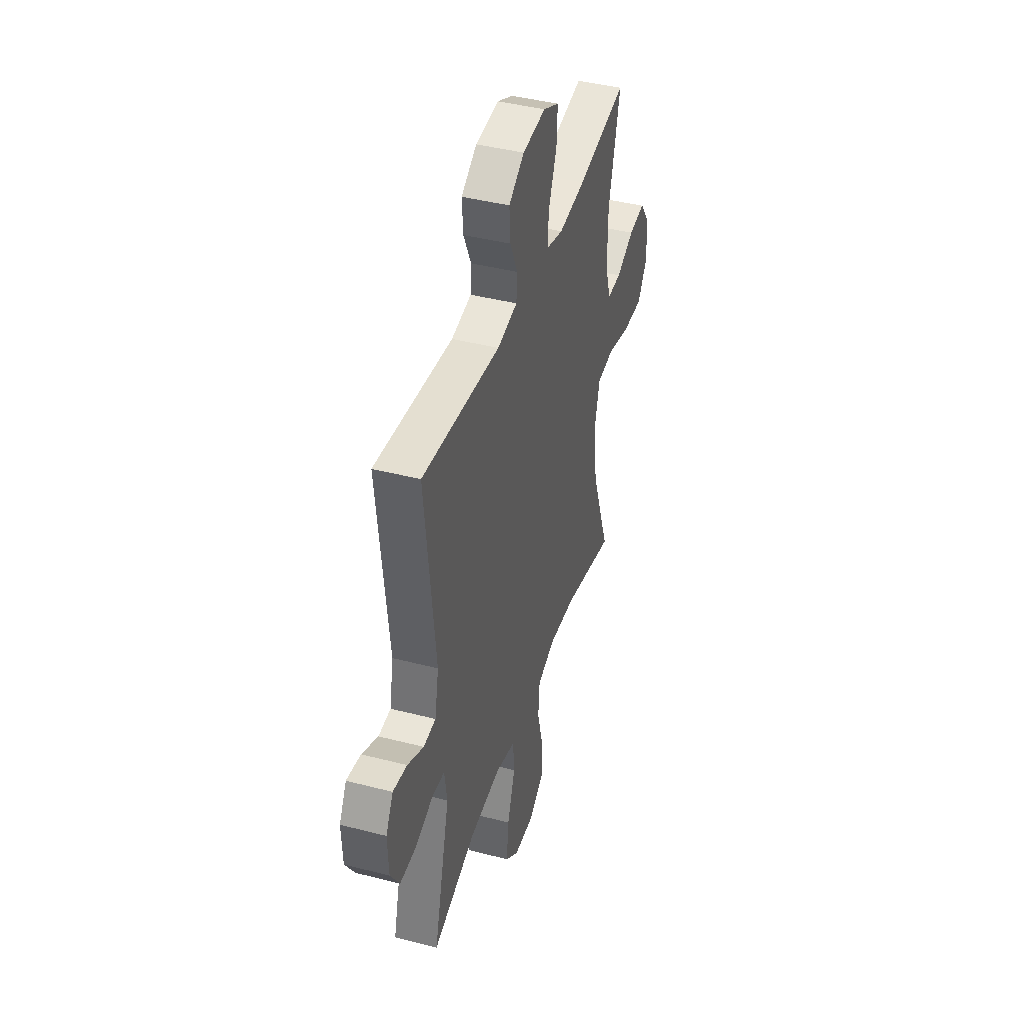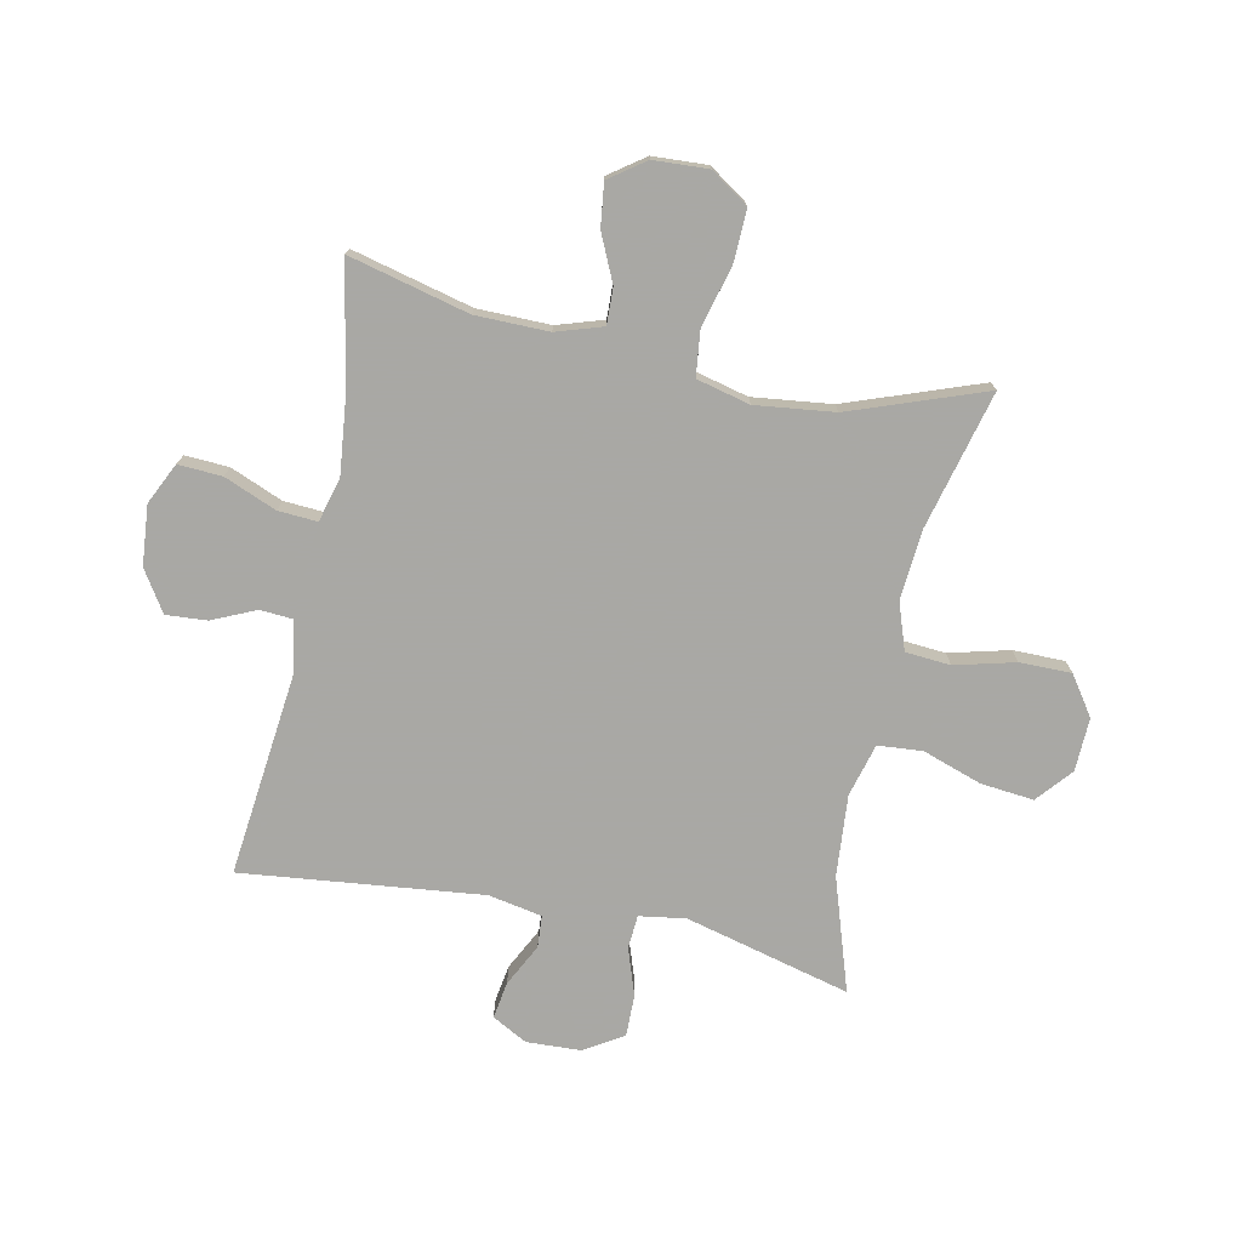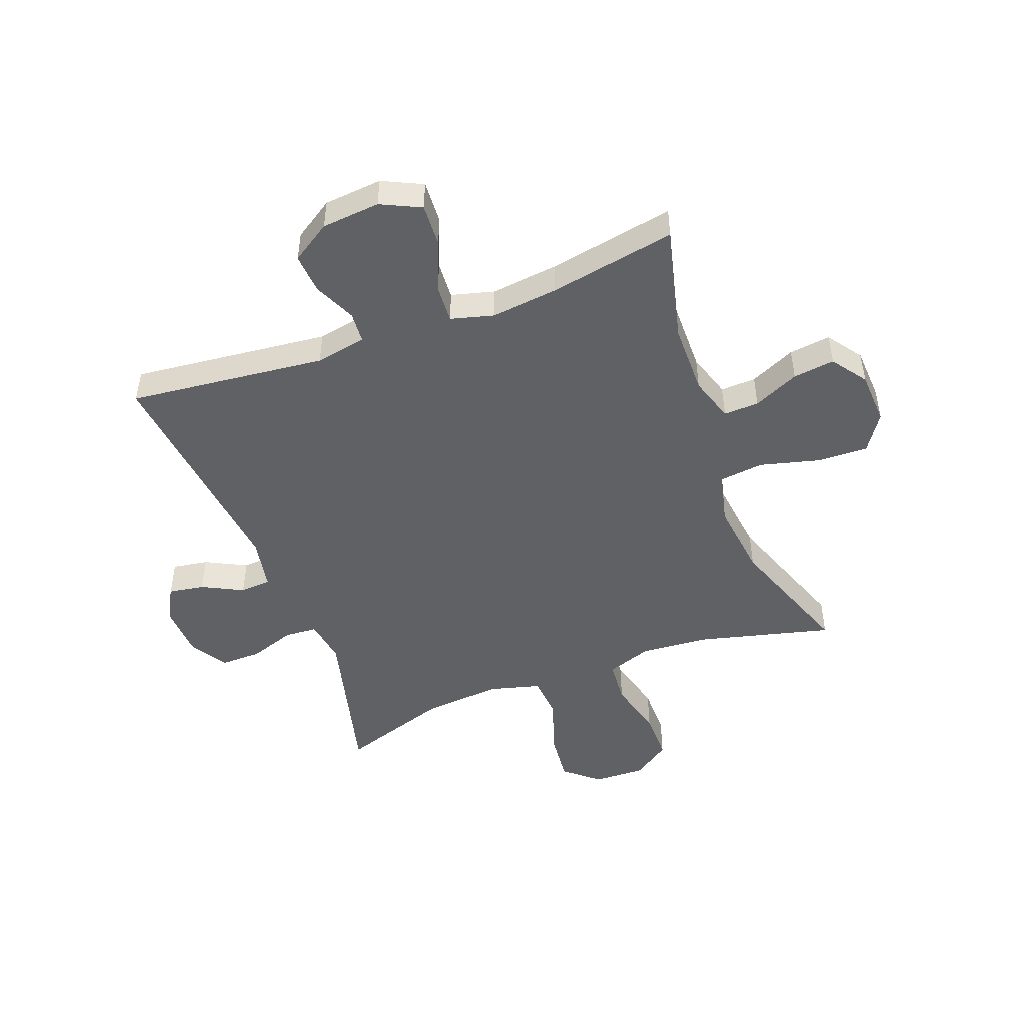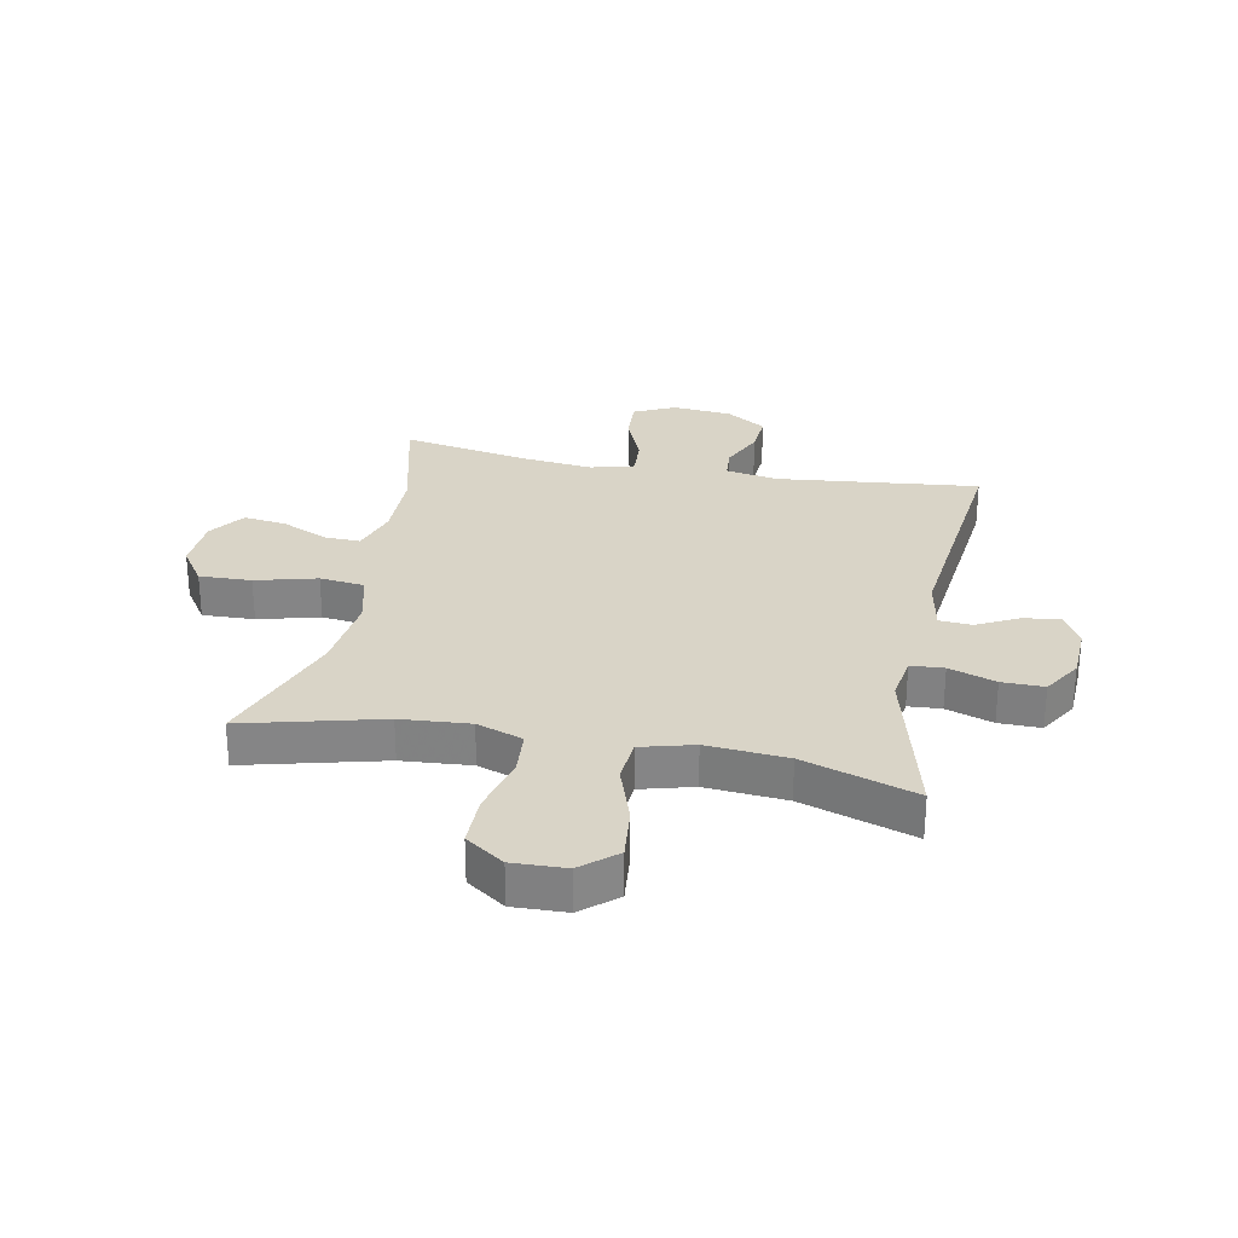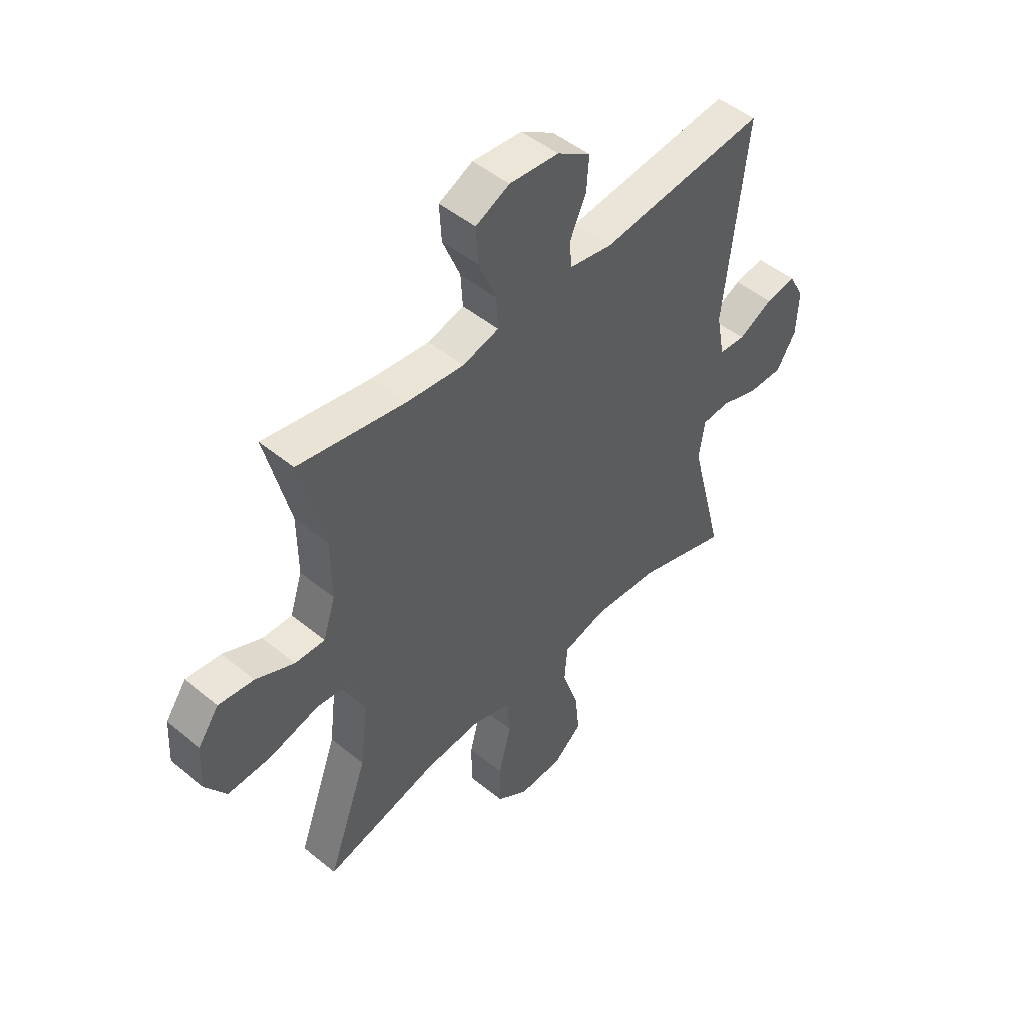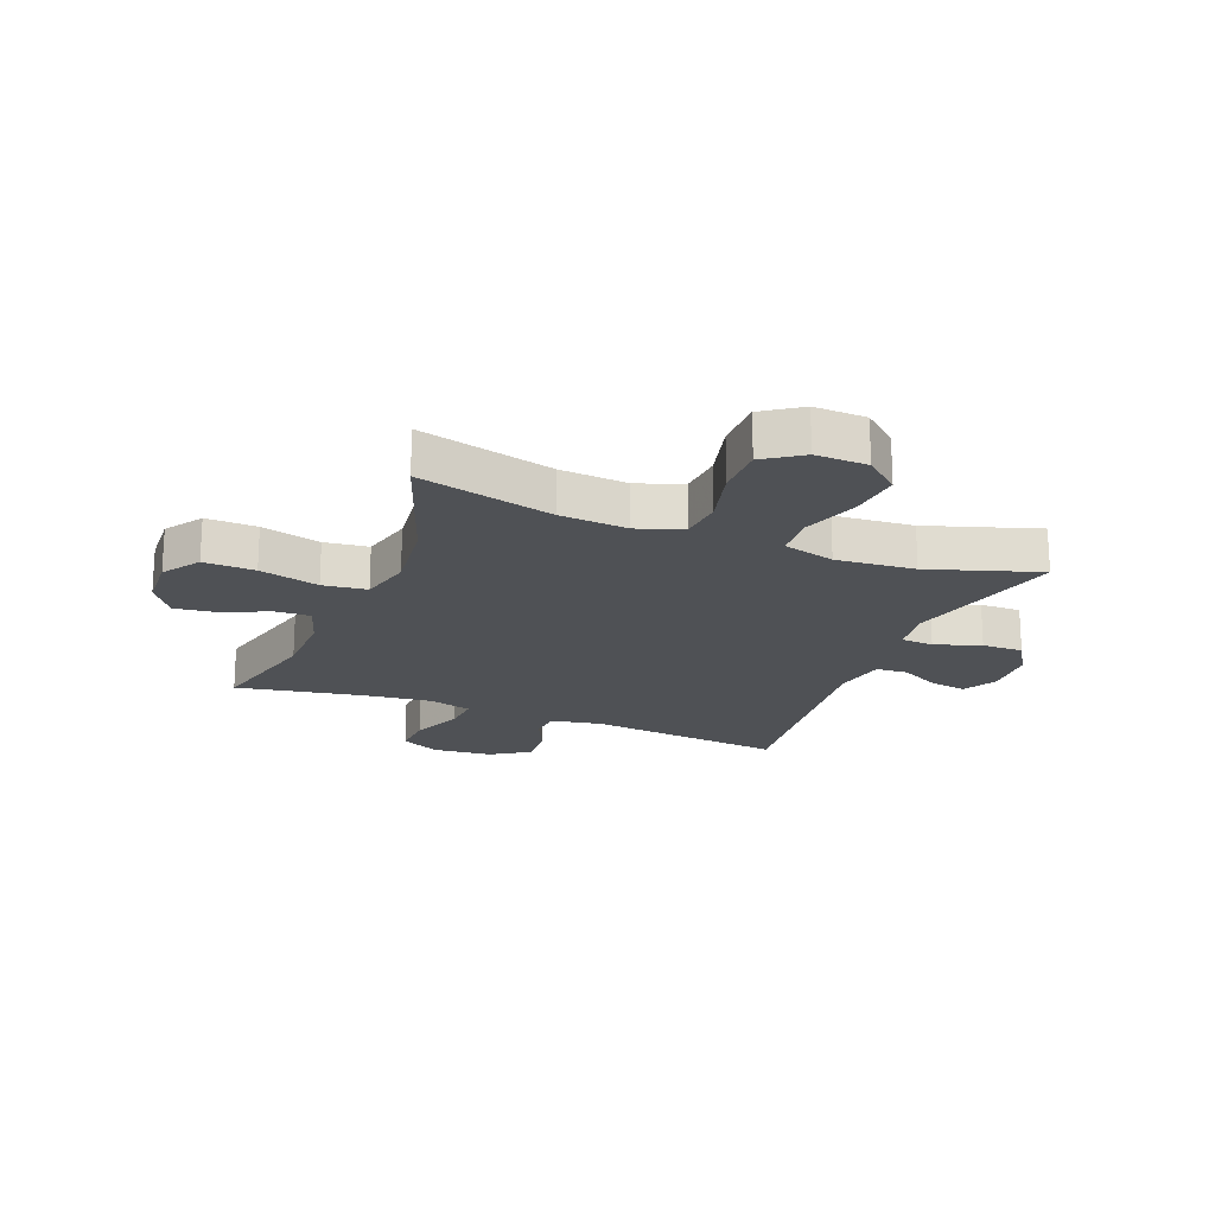
<metadata>
{"format":"obj","ext":"obj","renderer":"f3d","projection":"perspective","resolution":1024,"background":"white","views":[{"elev":42.2,"azim":-72.8,"up":"+Z"},{"elev":-75.0,"azim":78.2,"up":"+Y"},{"elev":-48.1,"azim":20.6,"up":"+Y"},{"elev":28.4,"azim":-168.9,"up":"+Y"},{"elev":48.6,"azim":132.4,"up":"+Z"},{"elev":-19.8,"azim":158.3,"up":"+Y"}]}
</metadata>
<code>
v -0.5 0.07 0.5
v -0.158 0.07 0.463
v -0.07 0.07 0.479
v -0.066 0.07 0.533
v -0.099 0.07 0.606
v -0.104 0.07 0.675
v -0.036 0.07 0.719
v 0.065 0.07 0.728
v 0.134 0.07 0.695
v 0.13 0.07 0.621
v 0.094 0.07 0.533
v 0.09 0.07 0.467
v 0.164 0.07 0.447
v 0.281 0.07 0.46
v 0.5 0.07 0.5
v 0.45 0.07 0.298
v 0.449 0.07 0.175
v 0.474 0.07 0.097
v 0.535 0.07 0.099
v 0.614 0.07 0.135
v 0.686 0.07 0.144
v 0.729 0.07 0.084
v 0.734 0.07 -0.008
v 0.691 0.07 -0.072
v 0.603 0.07 -0.069
v 0.5 0.07 -0.042
v 0.424 0.07 -0.051
v 0.402 0.07 -0.141
v 0.418 0.07 -0.274
v 0.5 0.07 -0.5
v 0.267 0.07 -0.441
v 0.15 0.07 -0.432
v 0.072 0.07 -0.459
v 0.066 0.07 -0.535
v 0.092 0.07 -0.636
v 0.092 0.07 -0.723
v 0.027 0.07 -0.768
v -0.063 0.07 -0.765
v -0.122 0.07 -0.715
v -0.113 0.07 -0.626
v -0.079 0.07 -0.526
v -0.085 0.07 -0.451
v -0.174 0.07 -0.427
v -0.31 0.07 -0.438
v -0.5 0.07 -0.5
v -0.429 0.07 -0.222
v -0.441 0.07 -0.144
v -0.497 0.07 -0.14
v -0.576 0.07 -0.167
v -0.647 0.07 -0.168
v -0.687 0.07 -0.103
v -0.691 0.07 -0.011
v -0.659 0.07 0.048
v -0.597 0.07 0.038
v -0.526 0.07 0.002
v -0.472 0.07 0.006
v -0.455 0.07 0.096
v -0.5 0 0.5
v -0.158 0 0.463
v -0.07 0 0.479
v -0.066 0 0.533
v -0.099 0 0.606
v -0.104 0 0.675
v -0.036 0 0.719
v 0.065 0 0.728
v 0.134 0 0.695
v 0.13 0 0.621
v 0.094 0 0.533
v 0.09 0 0.467
v 0.164 0 0.447
v 0.281 0 0.46
v 0.5 0 0.5
v 0.45 0 0.298
v 0.449 0 0.175
v 0.474 0 0.097
v 0.535 0 0.099
v 0.614 0 0.135
v 0.686 0 0.144
v 0.729 0 0.084
v 0.734 0 -0.008
v 0.691 0 -0.072
v 0.603 0 -0.069
v 0.5 0 -0.042
v 0.424 0 -0.051
v 0.402 0 -0.141
v 0.418 0 -0.274
v 0.5 0 -0.5
v 0.267 0 -0.441
v 0.15 0 -0.432
v 0.072 0 -0.459
v 0.066 0 -0.535
v 0.092 0 -0.636
v 0.092 0 -0.723
v 0.027 0 -0.768
v -0.063 0 -0.765
v -0.122 0 -0.715
v -0.113 0 -0.626
v -0.079 0 -0.526
v -0.085 0 -0.451
v -0.174 0 -0.427
v -0.31 0 -0.438
v -0.5 0 -0.5
v -0.429 0 -0.222
v -0.441 0 -0.144
v -0.497 0 -0.14
v -0.576 0 -0.167
v -0.647 0 -0.168
v -0.687 0 -0.103
v -0.691 0 -0.011
v -0.659 0 0.048
v -0.597 0 0.038
v -0.526 0 0.002
v -0.472 0 0.006
v -0.455 0 0.096
f 52 53 54 55
f 52 55 56
f 51 52 56
f 48 49 50 51
f 47 48 51 56
f 44 45 46
f 43 44 46 47
f 42 43 47 56
f 38 39 40 41
f 36 37 38 41
f 34 35 36 41
f 33 34 41 42
f 32 33 42 56
f 29 30 31
f 28 29 31 32
f 27 28 32 56
f 23 24 25 26
f 19 20 21 22
f 18 19 22 23
f 14 15 16
f 13 14 16 17
f 12 13 17 18
f 8 9 10 11
f 8 11 12
f 7 8 12
f 4 5 6 7
f 3 4 7 12
f 2 3 12 18
f 57 1 2 18
f 26 27 56 57
f 18 23 26 57
f 112 111 110 109
f 113 112 109
f 113 109 108
f 108 107 106 105
f 113 108 105 104
f 103 102 101
f 104 103 101 100
f 113 104 100 99
f 98 97 96 95
f 98 95 94 93
f 98 93 92 91
f 99 98 91 90
f 113 99 90 89
f 88 87 86
f 89 88 86 85
f 113 89 85 84
f 83 82 81 80
f 79 78 77 76
f 80 79 76 75
f 73 72 71
f 74 73 71 70
f 75 74 70 69
f 68 67 66 65
f 69 68 65
f 69 65 64
f 64 63 62 61
f 69 64 61 60
f 75 69 60 59
f 75 59 58 114
f 114 113 84 83
f 114 83 80 75
f 1 58 59 2
f 2 59 60 3
f 3 60 61 4
f 4 61 62 5
f 5 62 63 6
f 6 63 64 7
f 7 64 65 8
f 8 65 66 9
f 9 66 67 10
f 10 67 68 11
f 11 68 69 12
f 12 69 70 13
f 13 70 71 14
f 14 71 72 15
f 15 72 73 16
f 16 73 74 17
f 17 74 75 18
f 18 75 76 19
f 19 76 77 20
f 20 77 78 21
f 21 78 79 22
f 22 79 80 23
f 23 80 81 24
f 24 81 82 25
f 25 82 83 26
f 26 83 84 27
f 27 84 85 28
f 28 85 86 29
f 29 86 87 30
f 30 87 88 31
f 31 88 89 32
f 32 89 90 33
f 33 90 91 34
f 34 91 92 35
f 35 92 93 36
f 36 93 94 37
f 37 94 95 38
f 38 95 96 39
f 39 96 97 40
f 40 97 98 41
f 41 98 99 42
f 42 99 100 43
f 43 100 101 44
f 44 101 102 45
f 45 102 103 46
f 46 103 104 47
f 47 104 105 48
f 48 105 106 49
f 49 106 107 50
f 50 107 108 51
f 51 108 109 52
f 52 109 110 53
f 53 110 111 54
f 54 111 112 55
f 55 112 113 56
f 56 113 114 57
f 57 114 58 1

</code>
